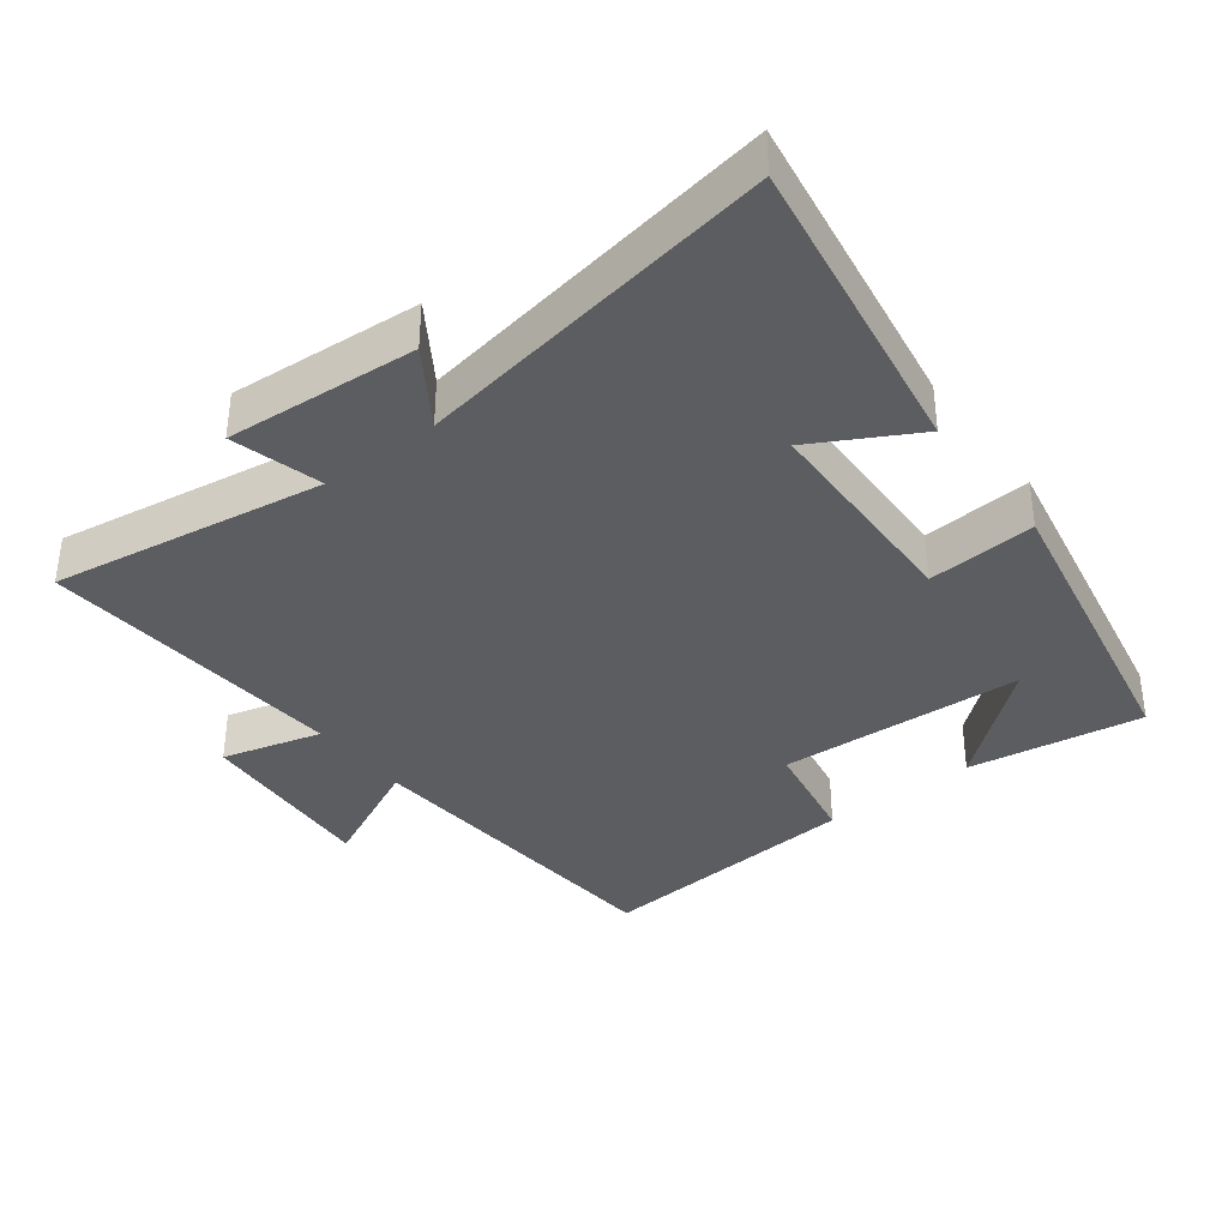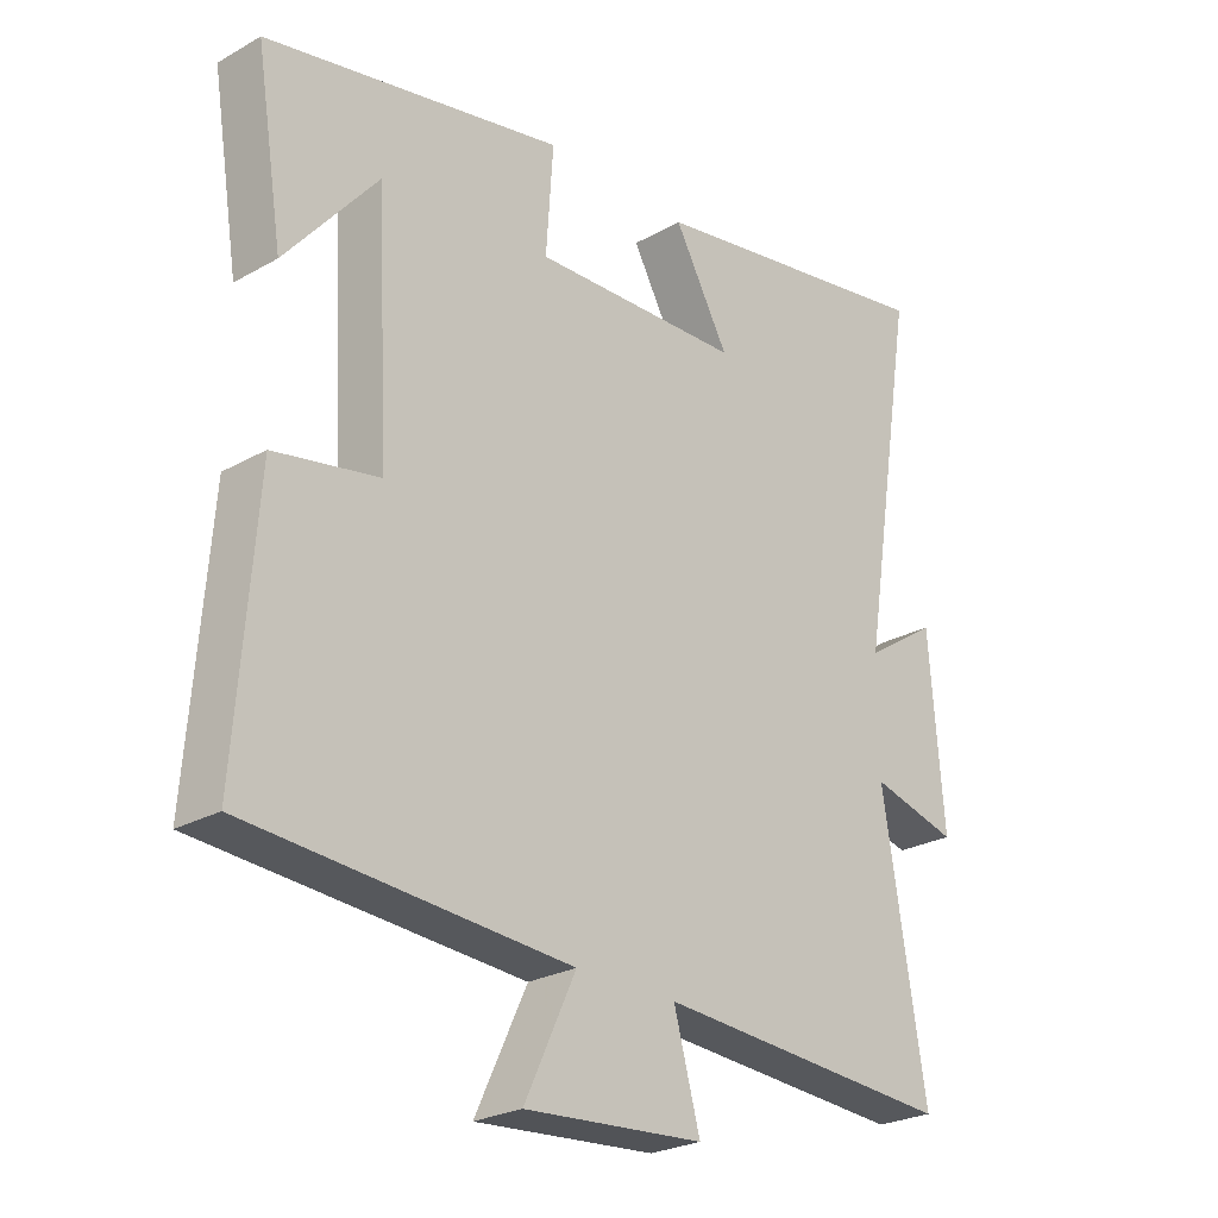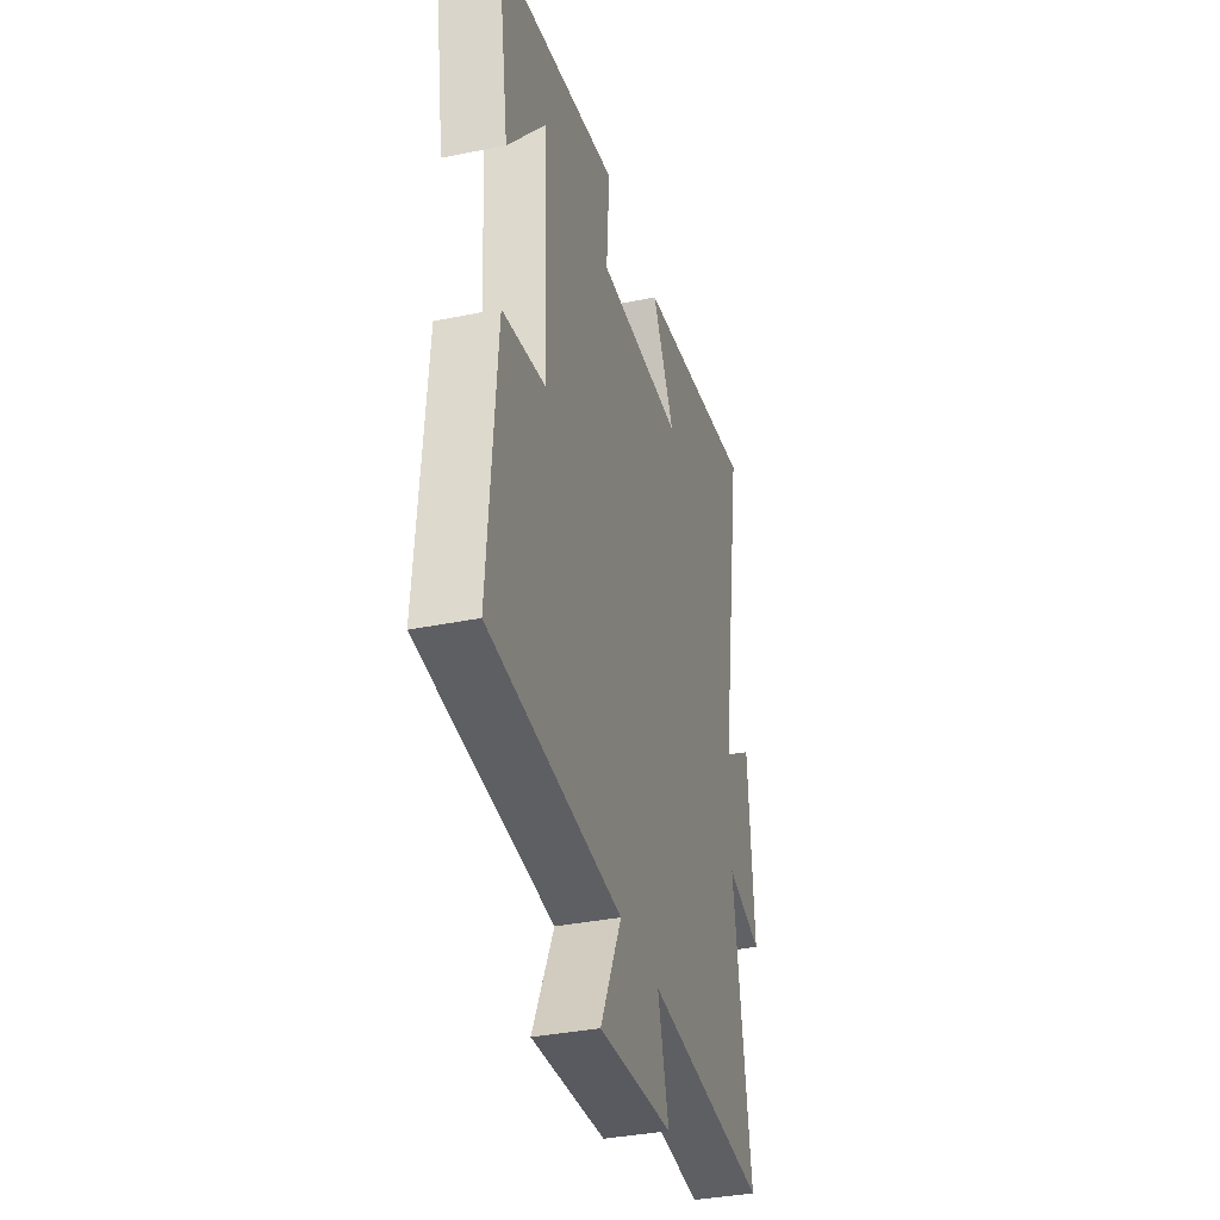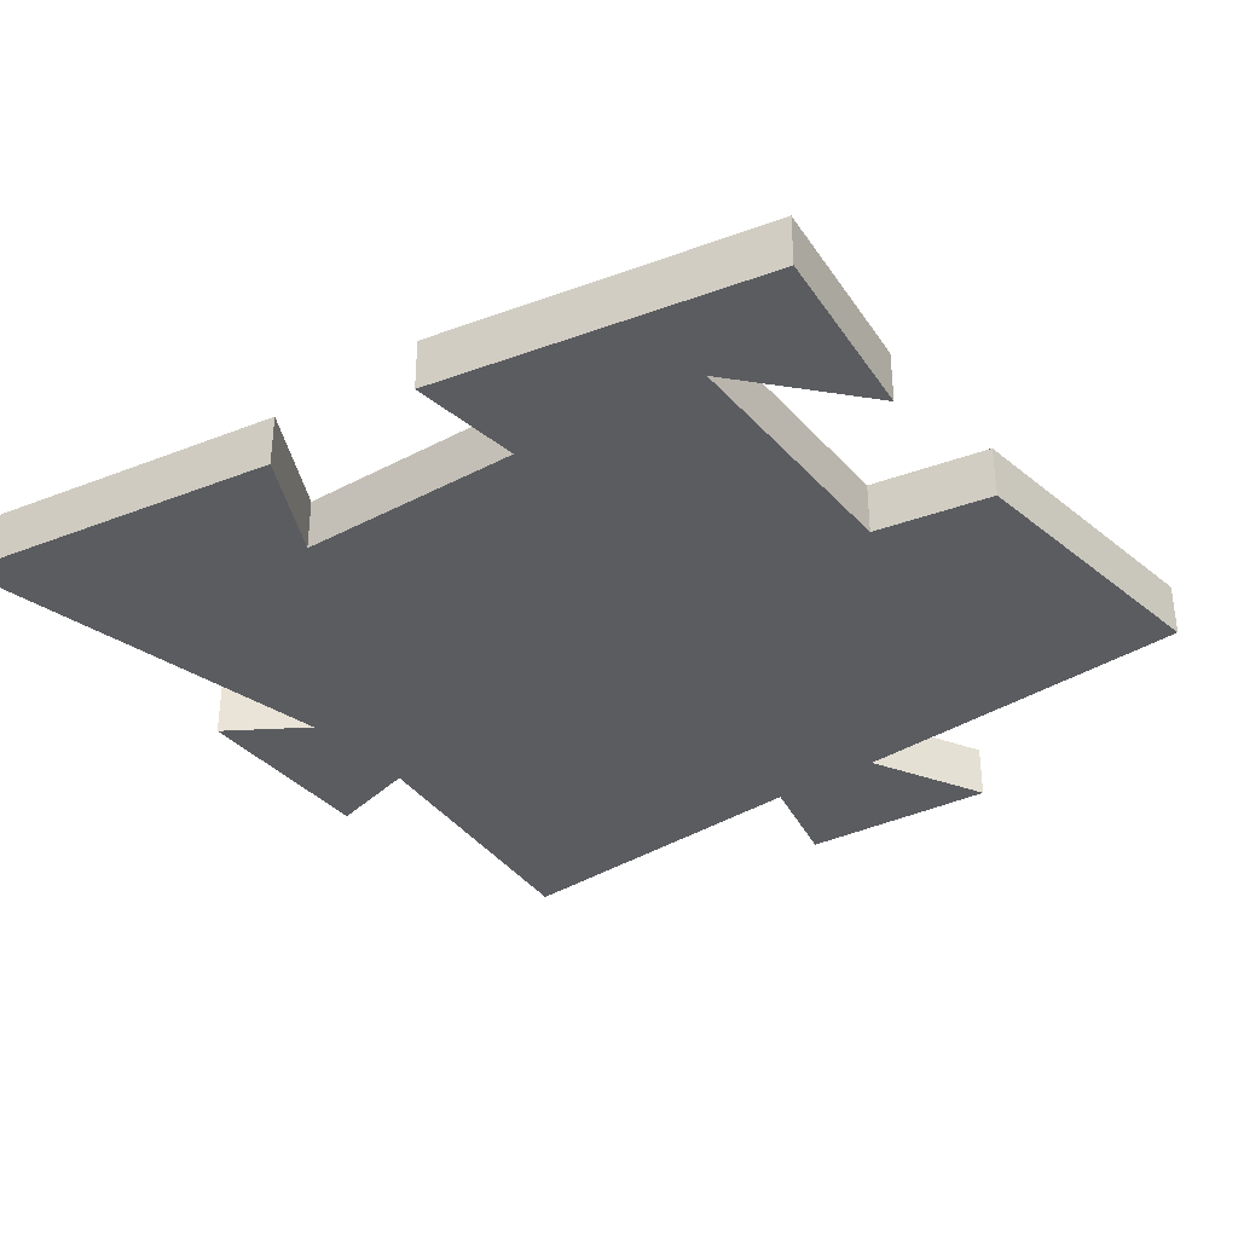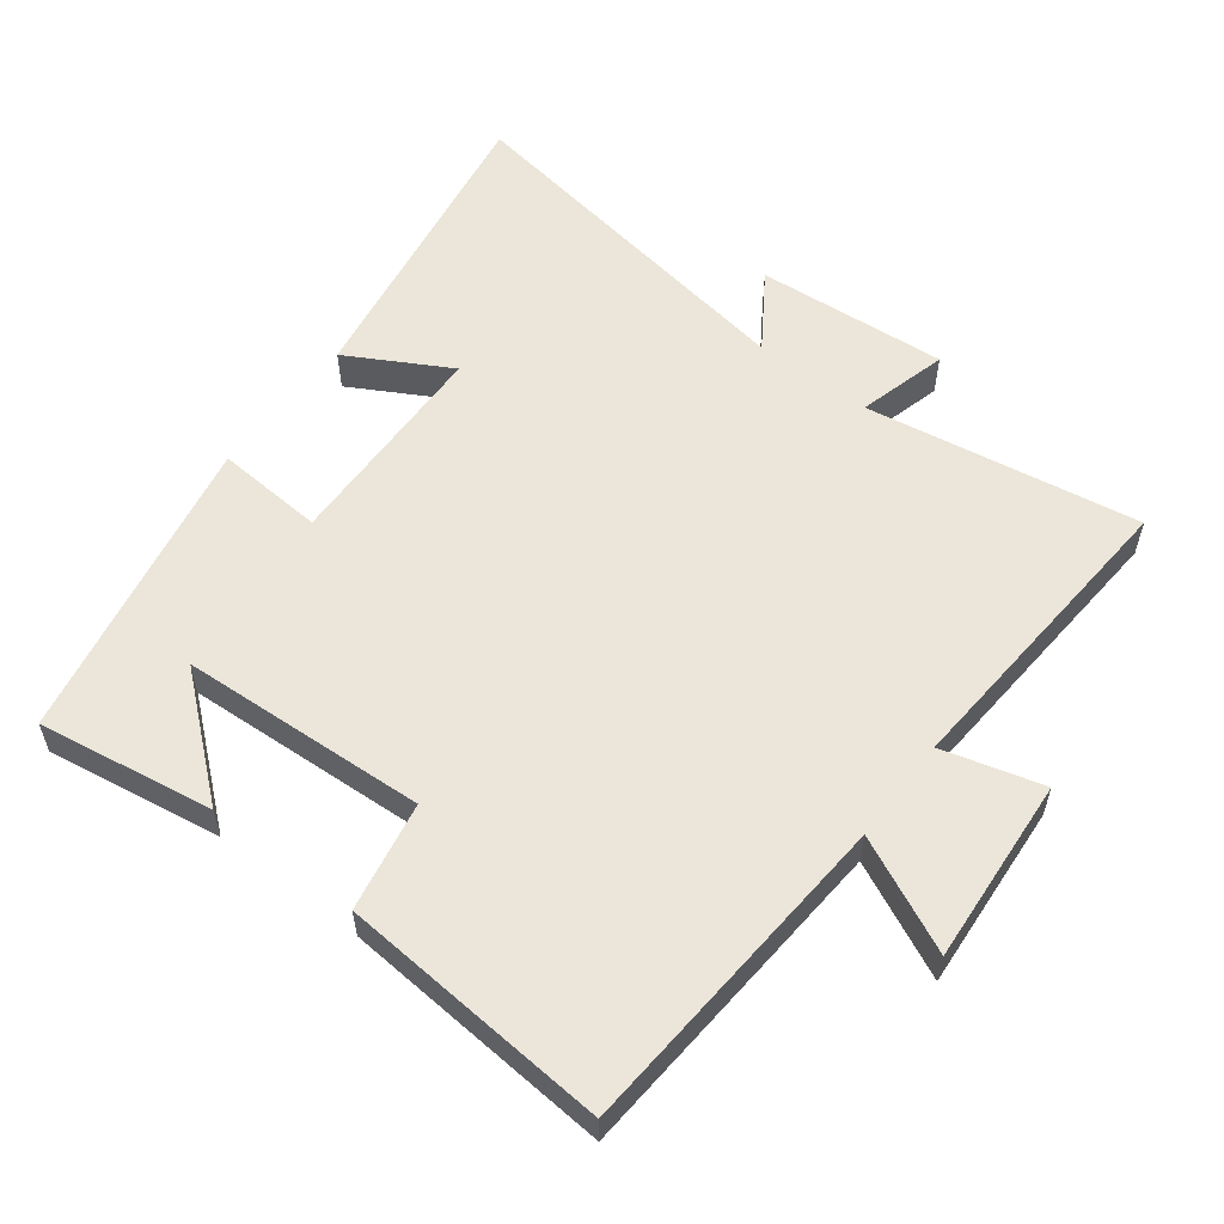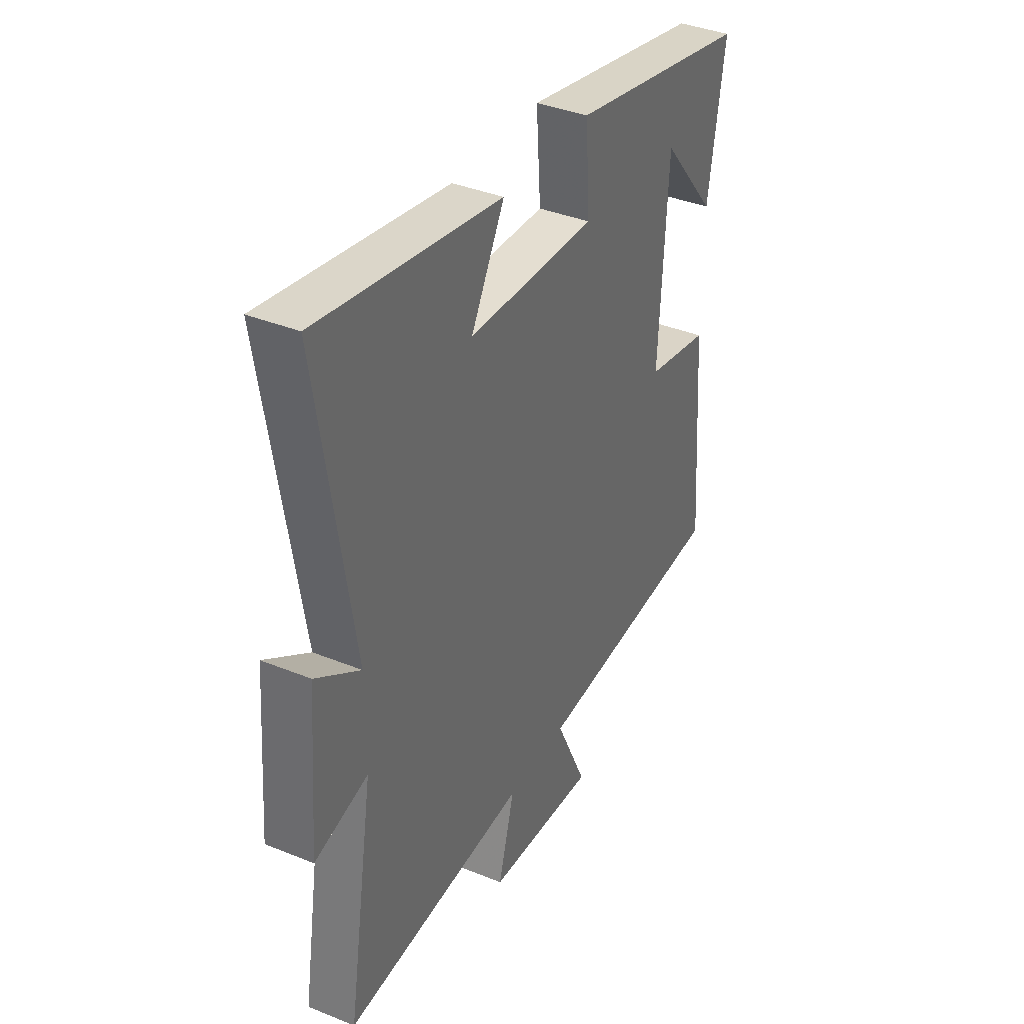
<metadata>
{"format":"obj","ext":"obj","renderer":"f3d","projection":"perspective","resolution":1024,"background":"white","views":[{"elev":-36.7,"azim":-52.3,"up":"+Y"},{"elev":-25.3,"azim":132.3,"up":"+Z"},{"elev":-36.1,"azim":104.9,"up":"+Z"},{"elev":-33.8,"azim":37.9,"up":"+Y"},{"elev":56.8,"azim":127.4,"up":"+Y"},{"elev":37.8,"azim":-62.6,"up":"+Z"}]}
</metadata>
<code>
v -0.565 0.07 -0.531
v -0.5 0.07 -0.13
v -0.632 0.07 -0.165
v -0.61 0.07 0.115
v -0.5 0.07 0.042
v -0.586 0.07 0.576
v -0.134 0.07 0.5
v -0.217 0.07 0.351
v 0.101 0.07 0.341
v 0.09 0.07 0.5
v 0.541 0.07 0.41
v 0.5 0.07 0.153
v 0.361 0.07 0.319
v 0.341 0.07 -0.041
v 0.5 0.07 -0.071
v 0.53 0.07 -0.466
v 0.043 0.07 -0.5
v 0.121 0.07 -0.666
v -0.151 0.07 -0.646
v -0.111 0.07 -0.5
v -0.565 0 -0.531
v -0.5 0 -0.13
v -0.632 0 -0.165
v -0.61 0 0.115
v -0.5 0 0.042
v -0.586 0 0.576
v -0.134 0 0.5
v -0.217 0 0.351
v 0.101 0 0.341
v 0.09 0 0.5
v 0.541 0 0.41
v 0.5 0 0.153
v 0.361 0 0.319
v 0.341 0 -0.041
v 0.5 0 -0.071
v 0.53 0 -0.466
v 0.043 0 -0.5
v 0.121 0 -0.666
v -0.151 0 -0.646
v -0.111 0 -0.5
f 17 18 19 20
f 16 17 20
f 15 16 20
f 14 15 20
f 20 1 2
f 14 20 2
f 13 14 2
f 11 12 13
f 9 10 11 13
f 13 2 3
f 9 13 3
f 8 9 3
f 5 6 7 8
f 5 8 3
f 3 4 5
f 40 39 38 37
f 40 37 36
f 40 36 35
f 40 35 34
f 22 21 40
f 22 40 34
f 22 34 33
f 33 32 31
f 33 31 30 29
f 23 22 33
f 23 33 29
f 23 29 28
f 28 27 26 25
f 23 28 25
f 25 24 23
f 1 21 22 2
f 2 22 23 3
f 3 23 24 4
f 4 24 25 5
f 5 25 26 6
f 6 26 27 7
f 7 27 28 8
f 8 28 29 9
f 9 29 30 10
f 10 30 31 11
f 11 31 32 12
f 12 32 33 13
f 13 33 34 14
f 14 34 35 15
f 15 35 36 16
f 16 36 37 17
f 17 37 38 18
f 18 38 39 19
f 19 39 40 20
f 20 40 21 1

</code>
